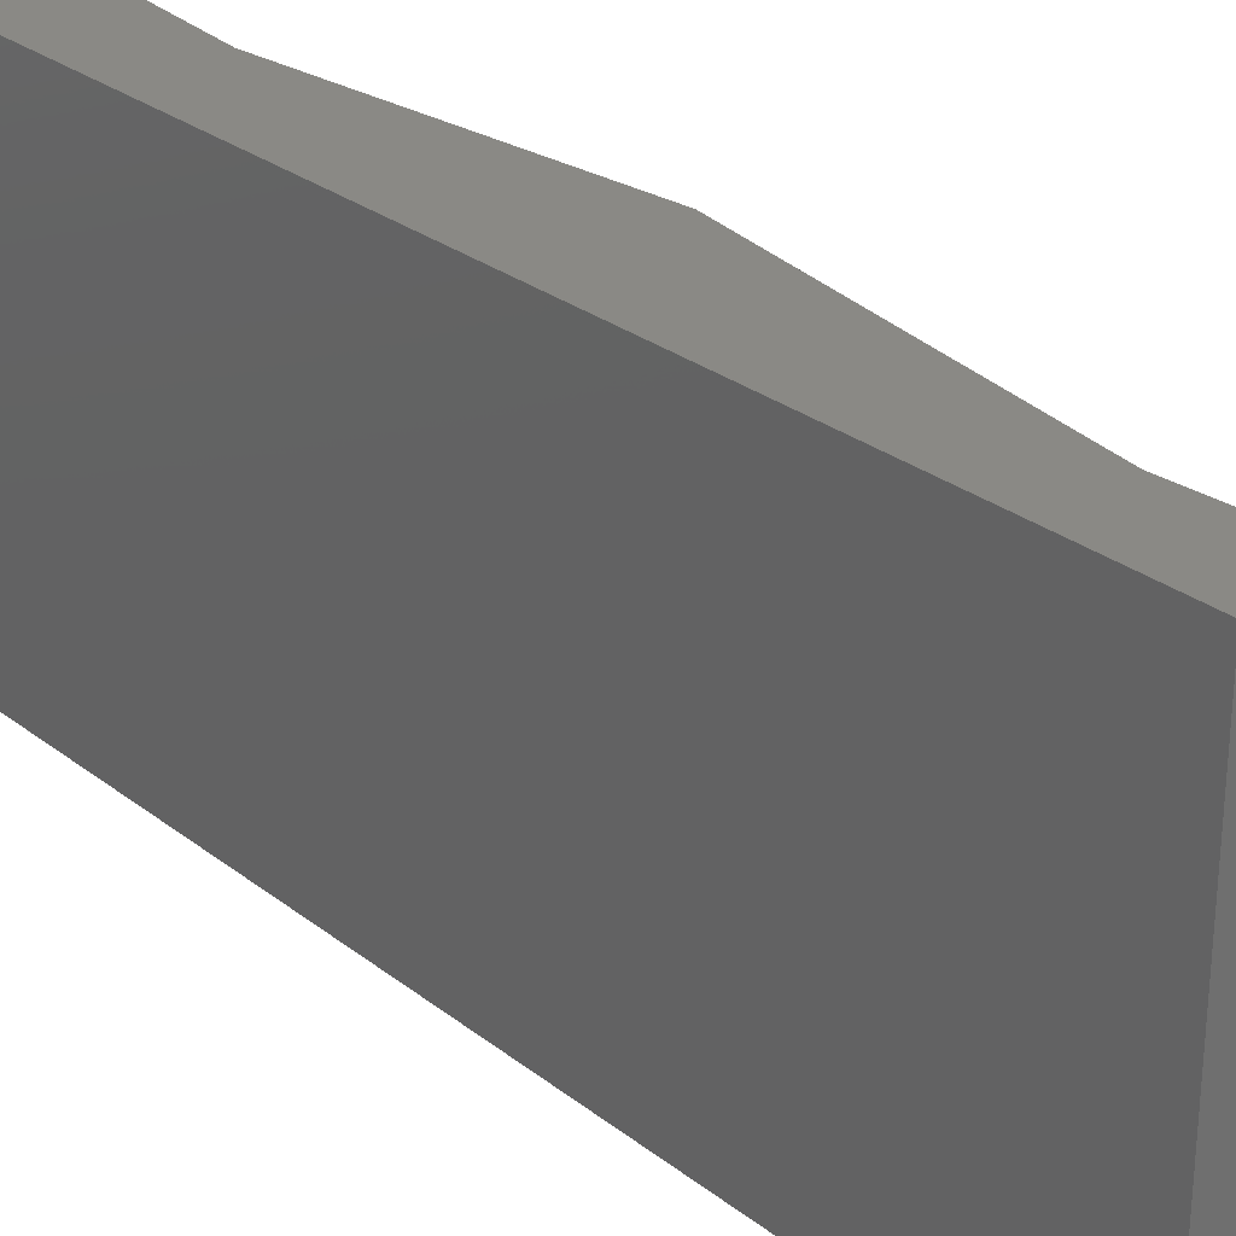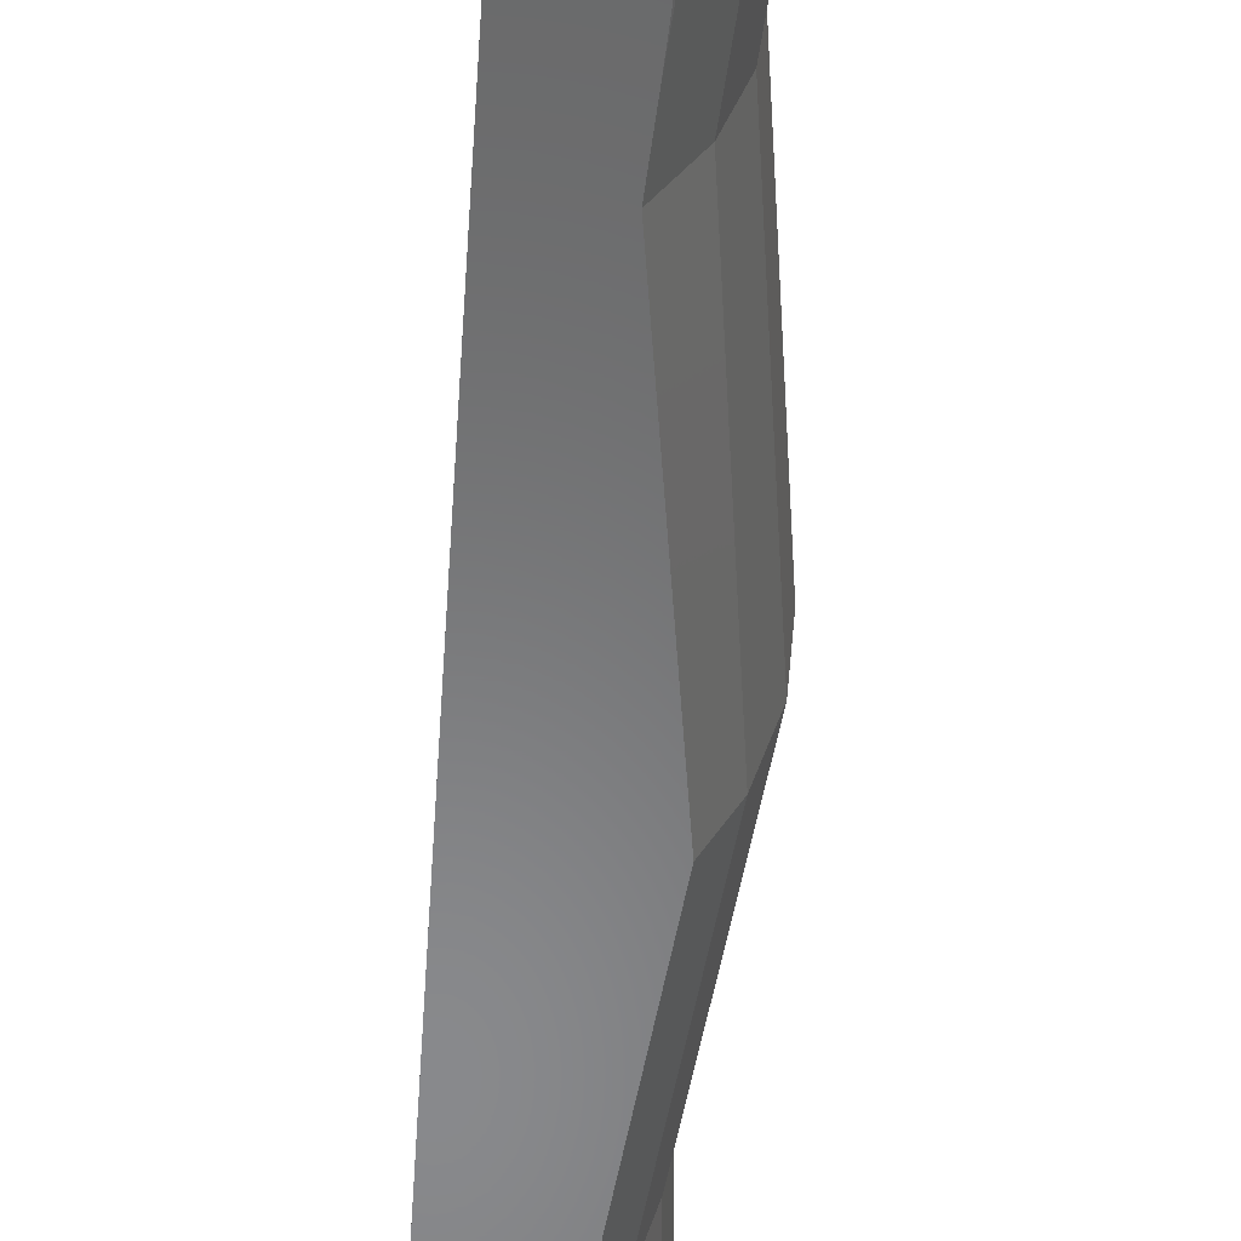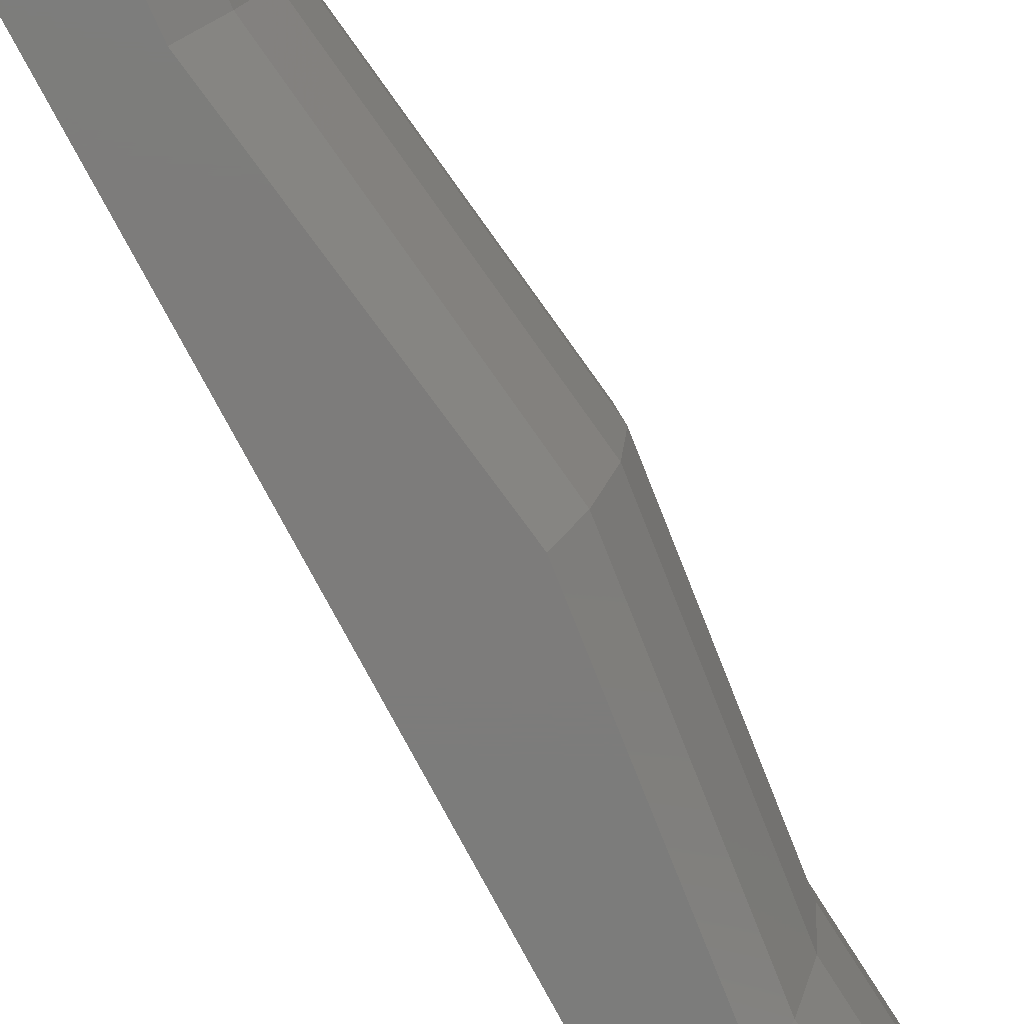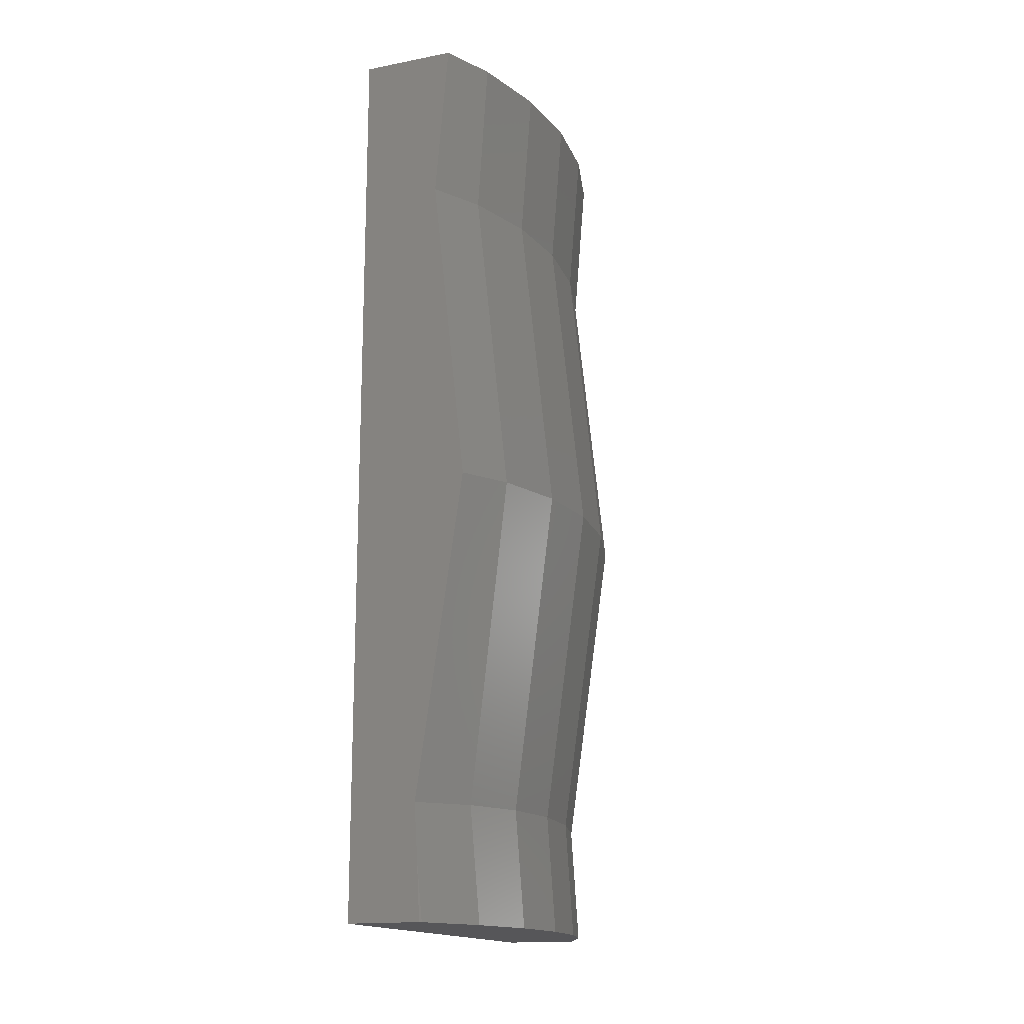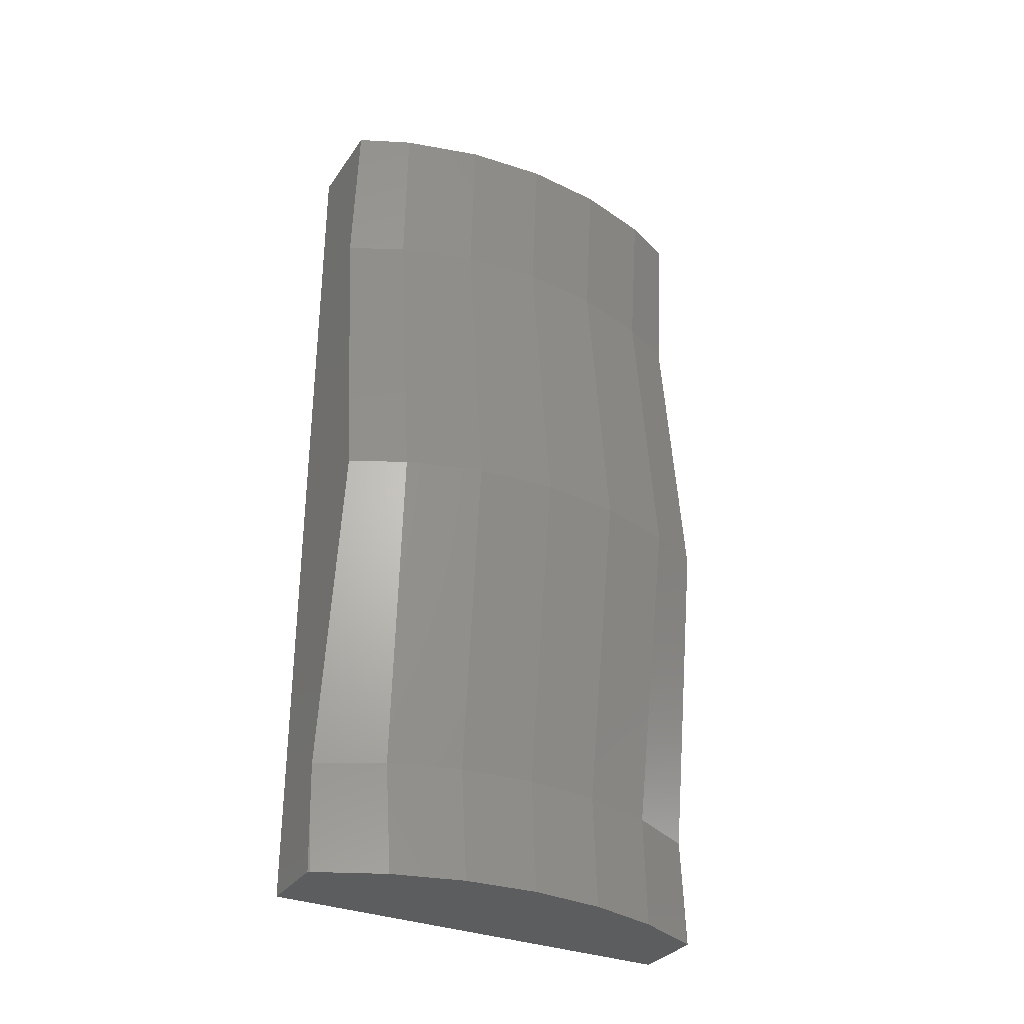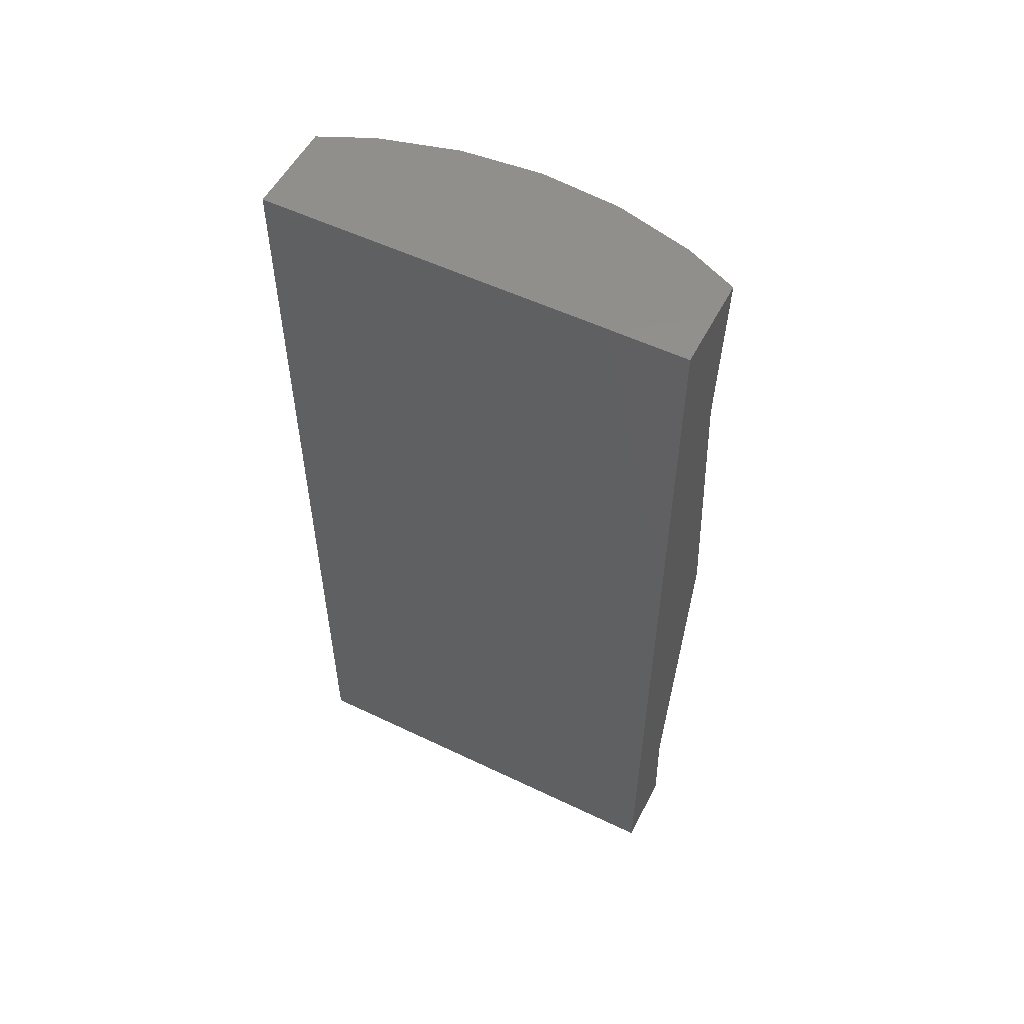
<metadata>
{"format":"stl","ext":"stl","renderer":"f3d","projection":"perspective","resolution":1024,"background":"white","views":[{"elev":28.0,"azim":-40.7,"up":"+Z"},{"elev":-55.4,"azim":-4.1,"up":"+Z"},{"elev":-75.8,"azim":27.7,"up":"+Z"},{"elev":-16.2,"azim":21.5,"up":"+Y"},{"elev":-32.3,"azim":60.9,"up":"+Y"},{"elev":54.1,"azim":-63.0,"up":"+Y"}]}
</metadata>
<code>
# stl→obj: 61 verts, 118 faces
v 33.33 -107.4 8.333
v 36.77 -110.4 8.333
v 37.03 -107.4 8.333
v 37.85 -126.1 8.333
v 33.33 -143.2 8.333
v 36.07 -138.3 8.333
v 36.5 -113.6 8.333
v 37.52 -123 8.333
v 36.13 -140.9 8.333
v 35.99 -138.8 8.333
v 36.24 -143.2 8.333
v 33.33 -143.2 -8.333
v 36.13 -140.9 -8.333
v 36.24 -143.2 -8.333
v 36.02 -139.2 -8.333
v 35.99 -138.8 -8.333
v 37.45 -128.8 -8.333
v 36.82 -116.6 -8.333
v 37.85 -126.1 -8.333
v 33.33 -107.4 -8.333
v 36.5 -113.6 -8.333
v 37.03 -107.4 -8.333
v 37.31 -107.4 7.729
v 37.97 -107.4 6.281
v 38.38 -107.4 4.754
v 38.79 -107.4 3.188
v 38.93 -107.4 1.628
v 39.07 -107.4 9.537e-07
v 38.93 -107.4 -1.56
v 38.79 -107.4 -3.188
v 38.39 -107.4 -4.714
v 37.97 -107.4 -6.281
v 37.3 -107.4 -7.738
v 36.31 -143.2 8.24
v 37.11 -143.2 6.531
v 37.53 -143.2 5.633
v 38.01 -143.2 3.833
v 38.27 -143.2 2.859
v 38.43 -143.2 1.013
v 38.36 -143.2 -1.848
v 38.52 -143.2 1.907e-06
v 38.27 -143.2 -2.859
v 37.79 -143.2 -4.663
v 37.53 -143.2 -5.633
v 36.73 -143.2 -7.349
v 36.31 -143.2 -8.24
v 37.51 -113.5 -6.151
v 38.84 -126 -6.182
v 37.19 -138.7 -5.761
v 38.32 -113.5 -3.123
v 39.66 -125.9 -3.139
v 37.94 -138.6 -2.925
v 38.59 -113.4 9.537e-07
v 39.93 -125.9 9.537e-07
v 38.2 -138.6 1.907e-06
v 38.32 -113.5 3.123
v 39.66 -125.9 3.139
v 37.94 -138.6 2.925
v 37.51 -113.5 6.151
v 38.84 -126 6.182
v 37.19 -138.7 5.761
f 1 2 3
f 4 5 6
f 5 7 1
f 2 1 7
f 5 8 7
f 5 4 8
f 5 9 10
f 6 5 10
f 9 5 11
f 12 13 14
f 13 12 15
f 15 12 16
f 17 18 19
f 20 18 17
f 12 17 16
f 20 17 12
f 18 20 21
f 21 20 22
f 12 1 20
f 1 12 5
f 23 1 3
f 24 1 23
f 25 1 24
f 26 1 25
f 27 1 26
f 28 1 27
f 29 1 28
f 20 29 30
f 20 30 31
f 20 31 32
f 20 32 33
f 20 33 22
f 29 20 1
f 5 34 11
f 5 35 34
f 5 36 35
f 5 37 36
f 5 38 37
f 5 39 38
f 12 39 5
f 40 39 12
f 39 40 41
f 40 12 42
f 42 12 43
f 43 12 44
f 44 12 45
f 45 12 46
f 46 12 14
f 46 14 13
f 21 33 47
f 33 21 22
f 32 47 33
f 48 19 18
f 47 18 21
f 18 47 48
f 17 49 16
f 48 17 19
f 17 48 49
f 45 13 15
f 13 45 46
f 49 15 16
f 45 49 44
f 49 45 15
f 47 31 50
f 31 47 32
f 31 30 50
f 51 48 47
f 50 51 47
f 48 52 49
f 48 51 52
f 43 44 49
f 43 52 42
f 52 43 49
f 50 29 53
f 29 50 30
f 29 28 53
f 54 51 50
f 53 54 50
f 51 55 52
f 51 54 55
f 40 42 52
f 40 55 41
f 55 40 52
f 27 53 28
f 53 27 56
f 27 26 56
f 57 54 53
f 57 53 56
f 55 54 58
f 54 57 58
f 39 41 55
f 39 58 38
f 58 39 55
f 25 56 26
f 56 25 59
f 25 24 59
f 60 57 56
f 60 56 59
f 58 57 61
f 57 60 61
f 37 38 58
f 37 61 36
f 61 37 58
f 2 24 23
f 2 59 24
f 59 2 7
f 23 3 2
f 8 60 59
f 60 8 4
f 8 59 7
f 6 61 60
f 61 6 10
f 60 4 6
f 36 61 35
f 9 61 10
f 35 9 34
f 9 35 61
f 11 34 9

</code>
